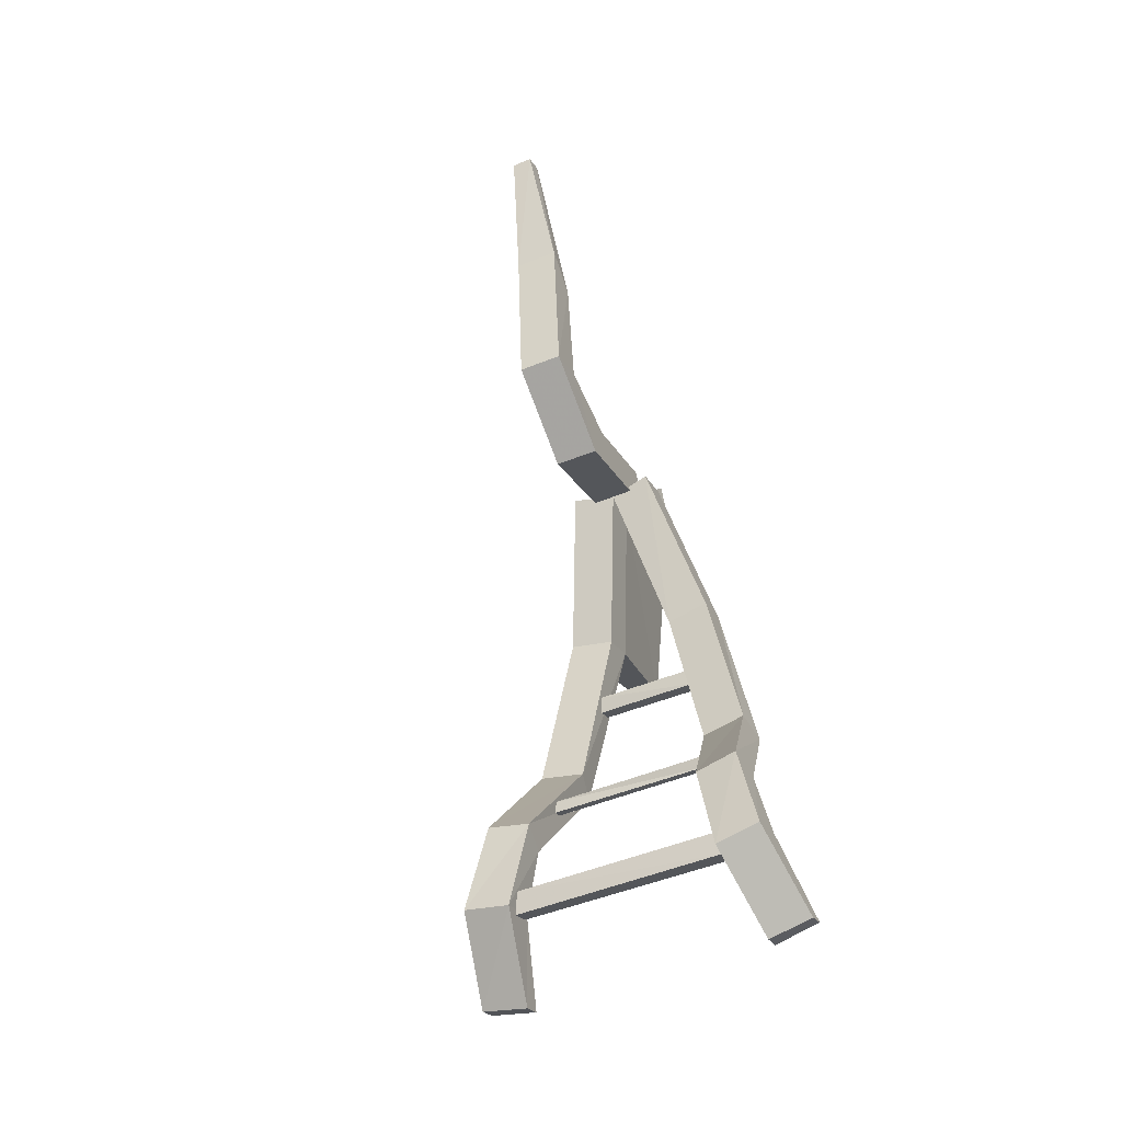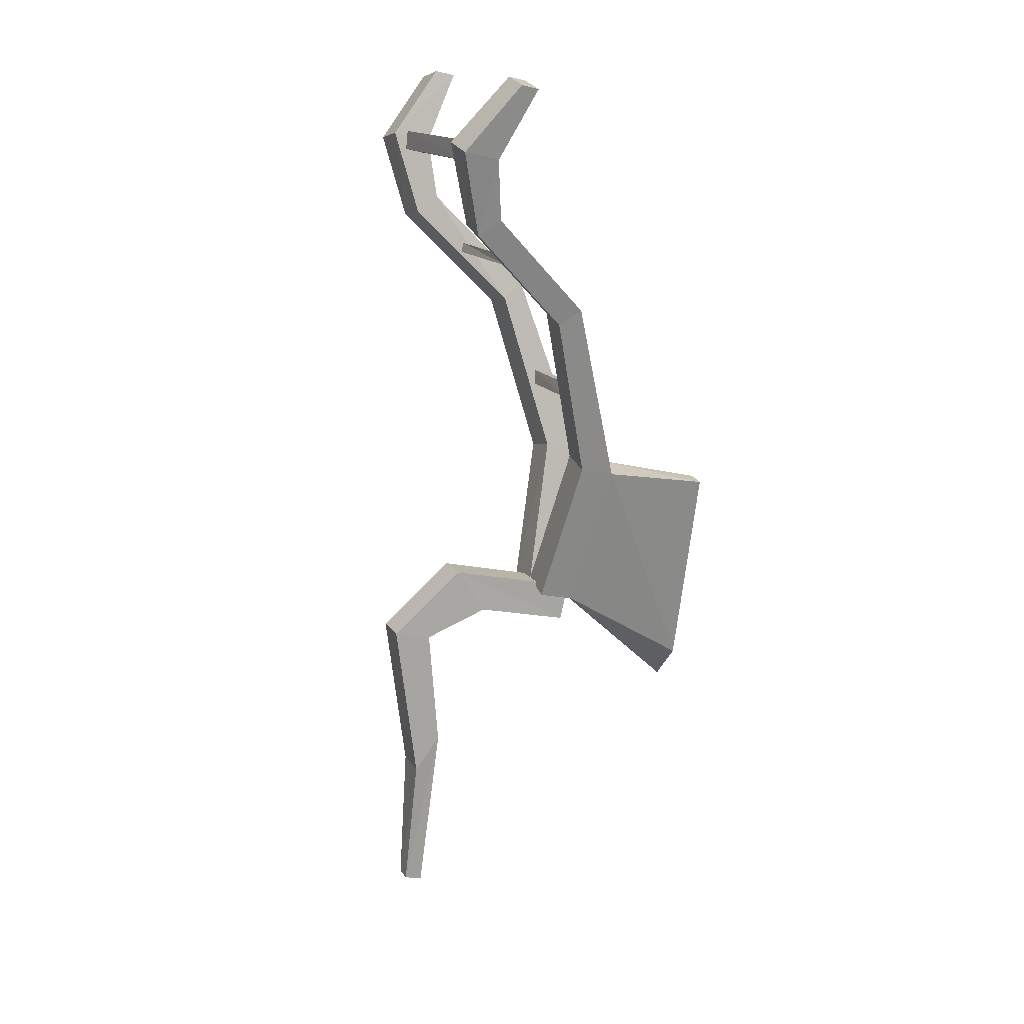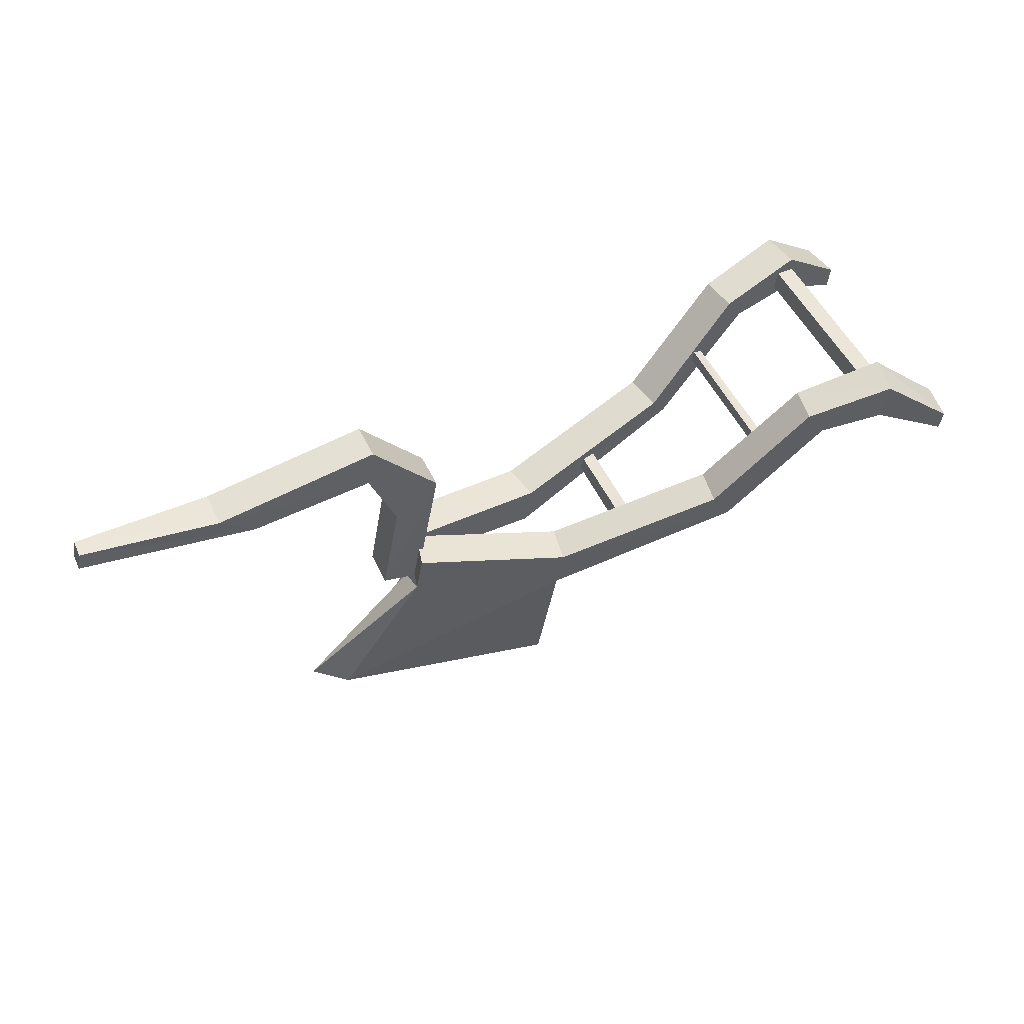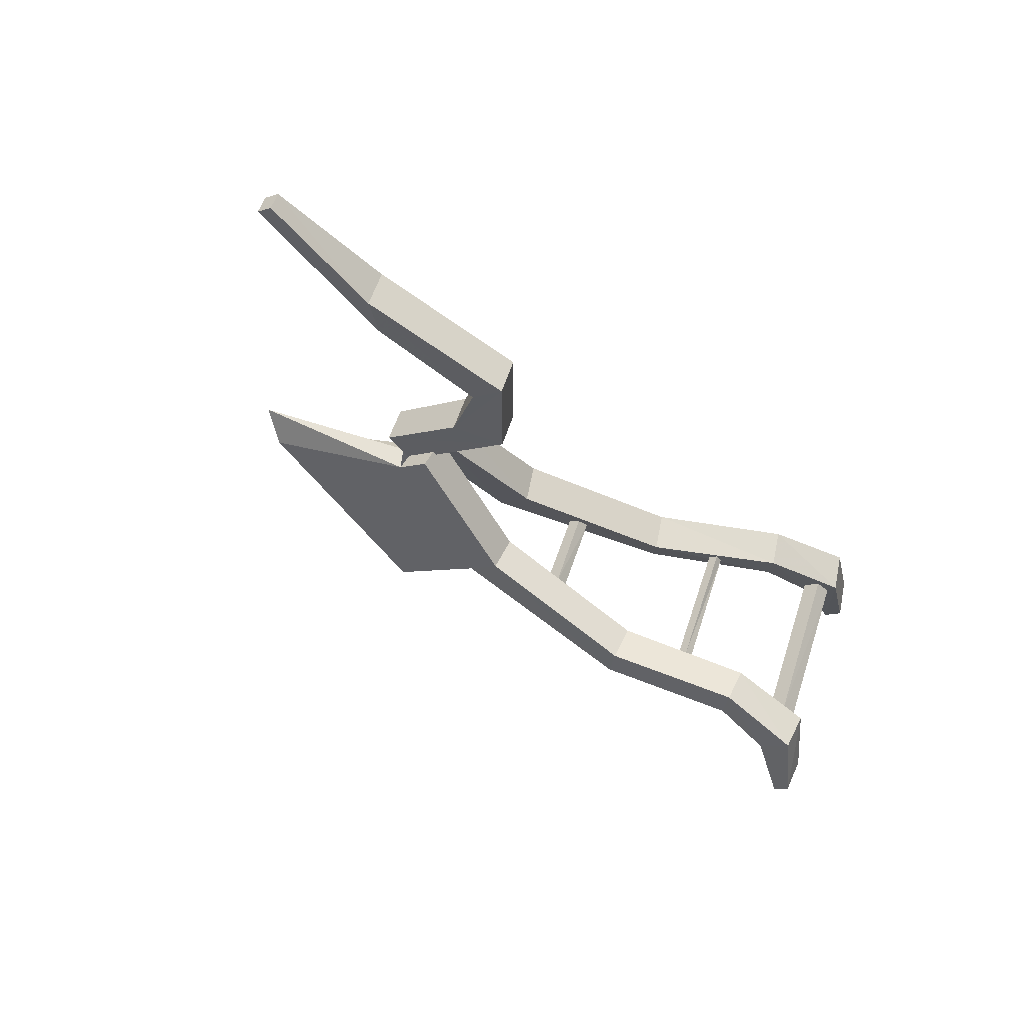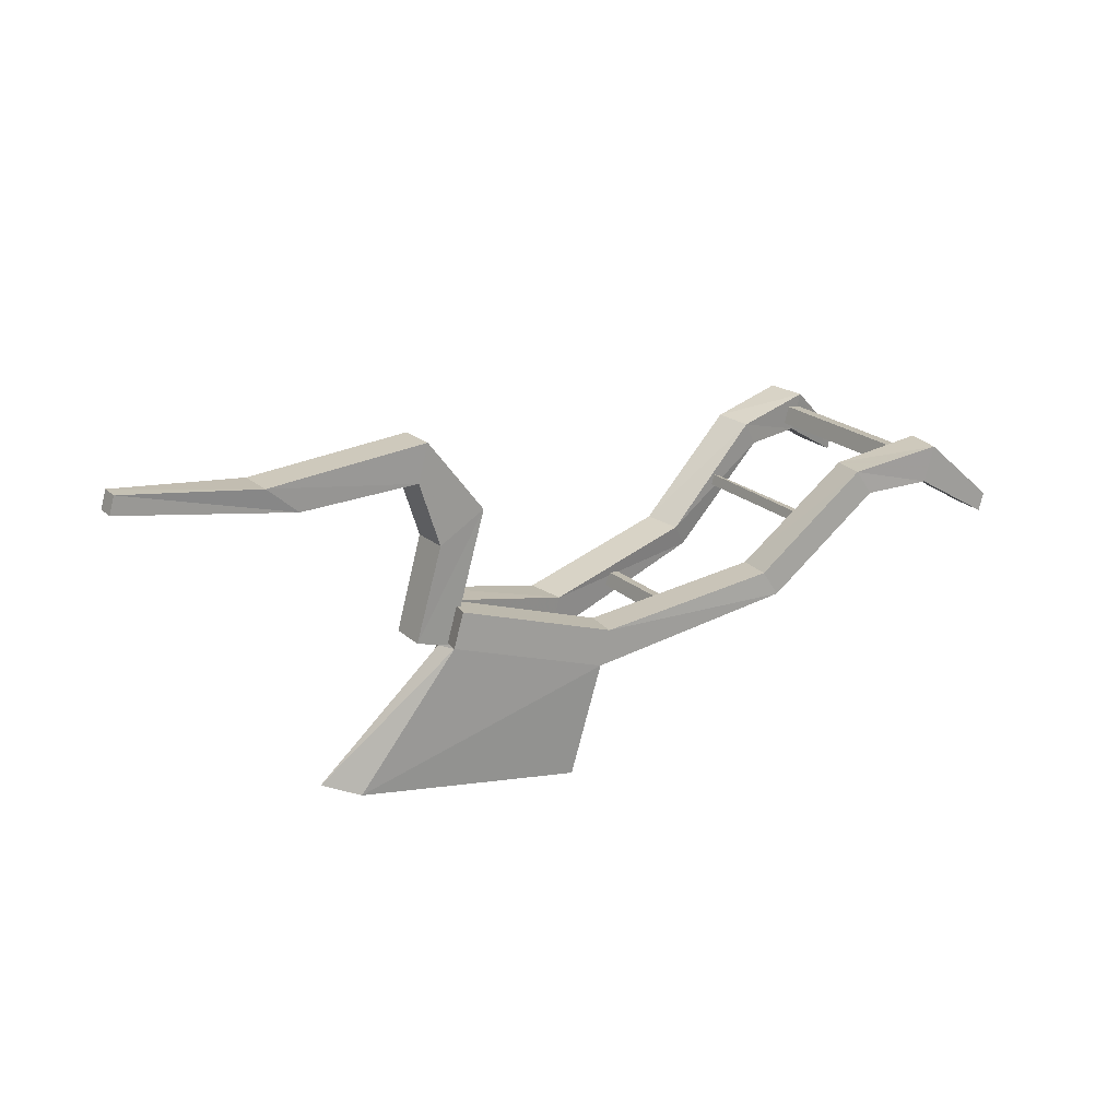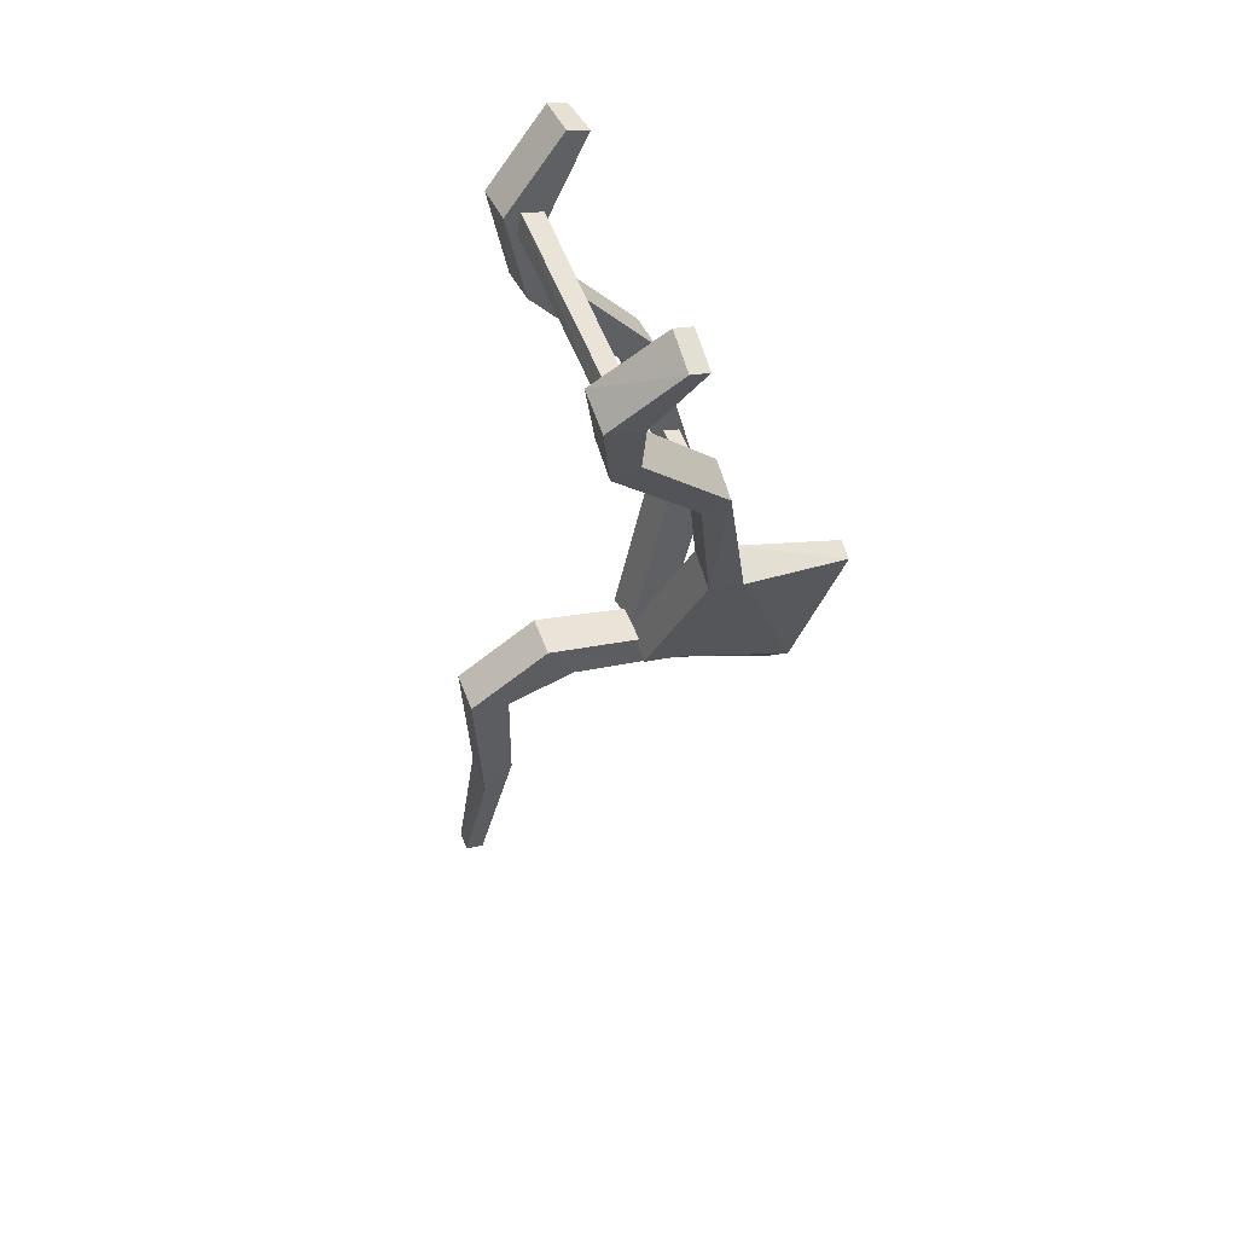
<metadata>
{"format":"obj","ext":"obj","renderer":"f3d","projection":"perspective","resolution":1024,"background":"white","views":[{"elev":63.0,"azim":80.2,"up":"+Z"},{"elev":-80.0,"azim":77.9,"up":"+Y"},{"elev":23.5,"azim":-26.0,"up":"+Z"},{"elev":-44.9,"azim":-55.3,"up":"+Y"},{"elev":-5.9,"azim":-36.7,"up":"+Z"},{"elev":-39.3,"azim":72.7,"up":"+Y"}]}
</metadata>
<code>
v -1.469 -0.2891 0.2578
v -1.469 -0.3438 0.2344
v -1.469 -0.3672 0.2891
v -1.469 -0.3125 0.3125
v -1.031 -0.3047 0.3828
v -0.9062 -0.2812 0.3281
v -0.9062 -0.3984 0.2812
v -1.031 -0.4219 0.3359
v -0.5312 -0.4922 0.5078
v -0.5312 -0.375 0.5547
v -0.5312 -0.3281 0.4375
v -0.5312 -0.4453 0.3906
v -0.4062 -0.375 0.2188
v -0.2812 -0.4219 0.3359
v -0.2812 -0.3047 0.3828
v -0.4062 -0.2578 0.2656
v -0.4062 -0.1406 -0.02344
v -0.4062 -0.25 -0.07031
v -0.2812 -0.25 -0.07031
v -0.2812 -0.1406 -0.02344
v 0.2031 -0.2891 -0.07812
v 0.1797 -0.4062 -0.125
v 0.1953 -0.2344 -0.4609
v 0.2031 -0.1719 -0.4375
v -0.2812 -0.1953 -0.03906
v 0.2031 -0.3359 0.03125
v 0.6953 -0.5156 0.2266
v 0.7578 -0.5078 0.1641
v 0.1797 -0.4531 -0.01562
v 0.6719 -0.6328 0.1797
v 0.9141 -0.8203 0.5078
v 0.9375 -0.7109 0.5547
v 1 -0.6953 0.4922
v 0.7344 -0.625 0.1172
v -0.3125 -0.3594 0.02344
v -0.3125 -0.3125 -0.08594
v -0.4844 -0.0625 -0.5312
v -0.5938 0 -0.5
v -0.4688 0 -0.5
v -0.3203 -0.2344 -0.07031
v -0.2812 -0.2422 0.07031
v -0.3125 -0.1328 0.1172
v -0.3125 -0.08594 0
v 0.1797 0.007812 0.03906
v 0.2031 -0.1094 -0.007812
v 0.2031 -0.1562 0.1094
v 0.1797 -0.03906 0.1562
v 0.6719 -0.04688 0.4219
v 0.7344 -0.007812 0.375
v 0.6953 -0.1641 0.375
v 0.9375 -0.2578 0.7422
v 0.9141 -0.1484 0.7891
v 0.9766 -0.1094 0.7344
v 0.7578 -0.125 0.3281
v 1 -0.2266 0.6875
v 1.188 -0.2188 0.7578
v 1.188 -0.2656 0.875
v 1.164 -0.1484 0.9219
v 1.164 -0.1016 0.8125
v 0.9766 -0.8125 0.4453
v 1.164 -0.875 0.4922
v 1.164 -0.9219 0.6016
v 1.188 -0.8047 0.6562
v 1.188 -0.7578 0.5391
v 1.43 -0.7734 0.4609
v 1.406 -0.8906 0.4141
v 1.406 -0.9141 0.4688
v 1.43 -0.7969 0.5156
v 1.406 -0.03125 0.7734
v 1.43 -0.1484 0.7188
v 1.43 -0.1719 0.7812
v 1.406 -0.05469 0.8281
v 1.141 -0.25 0.8281
v 1.141 -0.2266 0.7734
v 1.141 -0.7578 0.5547
v 1.141 -0.7812 0.6094
v 1.203 -0.2422 0.8359
v 1.203 -0.7891 0.6094
v 1.203 -0.2188 0.7734
v 1.203 -0.7656 0.5547
v 0.8281 -0.2109 0.5625
v 0.8281 -0.1953 0.5312
v 0.8281 -0.6094 0.3594
v 0.8281 -0.6172 0.3906
v 0.8594 -0.2031 0.5625
v 0.8594 -0.625 0.3906
v 0.8594 -0.1875 0.5391
v 0.8594 -0.6172 0.3594
v 0.4141 -0.1562 0.2031
v 0.4141 -0.1328 0.1641
v 0.4141 -0.3906 0.05469
v 0.4141 -0.4062 0.1016
v 0.4609 -0.1406 0.2109
v 0.4609 -0.4219 0.09375
v 0.4609 -0.1172 0.1641
v 0.4609 -0.4062 0.04688
f 1 2 3
f 1 3 4
f 1 4 5
f 1 5 6
f 1 6 2
f 2 6 7
f 2 7 3
f 3 7 8
f 3 8 4
f 4 8 5
f 5 8 9
f 5 9 10
f 5 10 6
f 6 10 11
f 6 11 7
f 7 11 12
f 7 12 8
f 8 12 9
f 9 12 13
f 9 13 14
f 9 14 10
f 10 14 15
f 10 15 11
f 11 15 16
f 11 16 12
f 12 16 13
f 13 16 17
f 13 17 18
f 13 18 14
f 14 18 19
f 14 19 15
f 15 19 20
f 15 20 16
f 16 20 17
f 17 20 19
f 17 19 18
f 21 25 26
f 21 26 27
f 21 27 28
f 21 28 22
f 21 22 26
f 26 22 29
f 26 29 30
f 26 30 27
f 27 30 31
f 27 31 32
f 27 32 28
f 28 32 33
f 28 33 34
f 28 34 22
f 22 34 29
f 22 29 35
f 22 35 36
f 25 41 26
f 26 41 29
f 29 41 35
f 35 41 36
f 36 41 25
f 25 41 42
f 25 42 43
f 25 43 44
f 25 44 45
f 25 45 41
f 41 45 46
f 41 46 42
f 42 46 47
f 42 47 43
f 43 47 44
f 44 47 48
f 44 48 49
f 44 49 45
f 44 45 47
f 47 45 46
f 47 46 50
f 47 50 48
f 48 50 51
f 48 51 52
f 48 52 49
f 49 52 53
f 49 53 54
f 49 54 45
f 45 54 46
f 46 54 50
f 50 54 55
f 50 55 51
f 51 55 56
f 51 56 57
f 51 57 52
f 52 57 58
f 52 58 53
f 53 58 59
f 53 59 55
f 53 55 54
f 29 34 30
f 30 34 60
f 30 60 31
f 31 60 61
f 31 61 62
f 31 62 32
f 32 62 63
f 32 63 33
f 33 63 64
f 33 64 60
f 33 60 34
f 60 64 61
f 61 64 65
f 61 65 66
f 61 66 62
f 62 66 67
f 62 67 63
f 63 67 68
f 63 68 64
f 64 68 65
f 65 68 67
f 65 67 66
f 55 59 56
f 56 59 69
f 56 69 70
f 56 70 57
f 57 70 71
f 57 71 58
f 58 71 72
f 58 72 59
f 59 72 69
f 69 72 71
f 69 71 70
f 73 74 75
f 73 75 76
f 73 76 77
f 77 76 78
f 77 78 79
f 79 78 80
f 79 80 74
f 74 80 75
f 81 82 83
f 81 83 84
f 81 84 85
f 85 84 86
f 85 86 87
f 87 86 88
f 87 88 82
f 82 88 83
f 89 90 91
f 89 91 92
f 89 92 93
f 93 92 94
f 93 94 95
f 95 94 96
f 95 96 90
f 90 96 91
f 21 22 23
f 21 23 24
f 21 24 25
f 22 36 37
f 22 37 23
f 23 37 24
f 24 37 38
f 24 38 39
f 24 39 25
f 25 39 40
f 40 39 38
f 40 38 36
f 36 38 37

</code>
